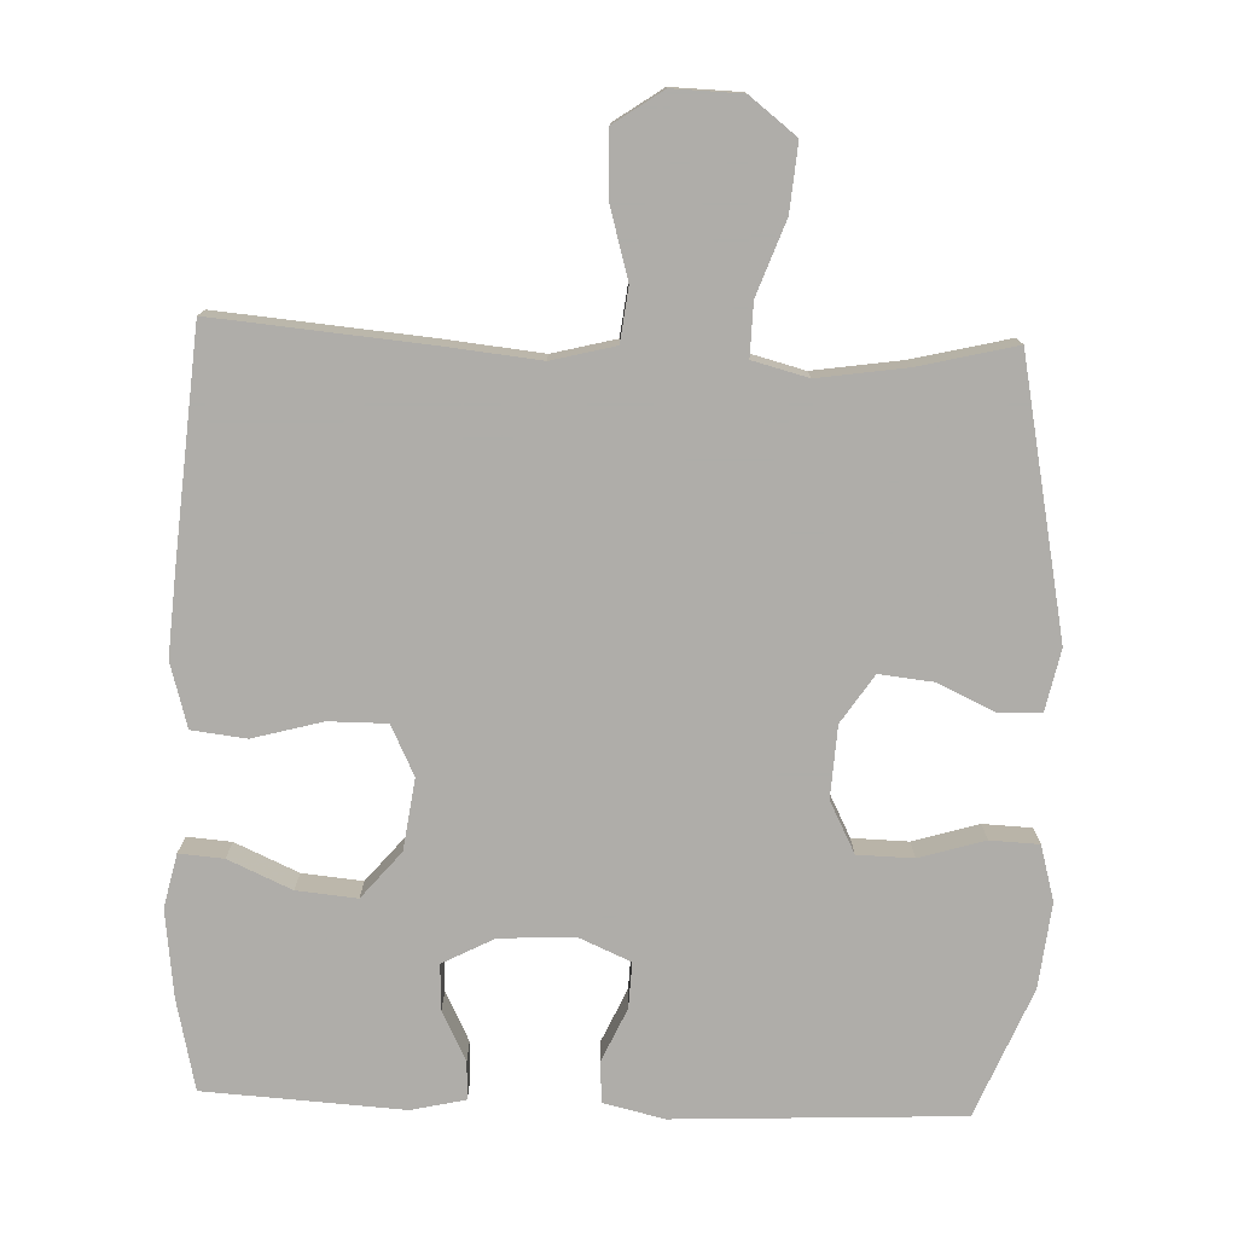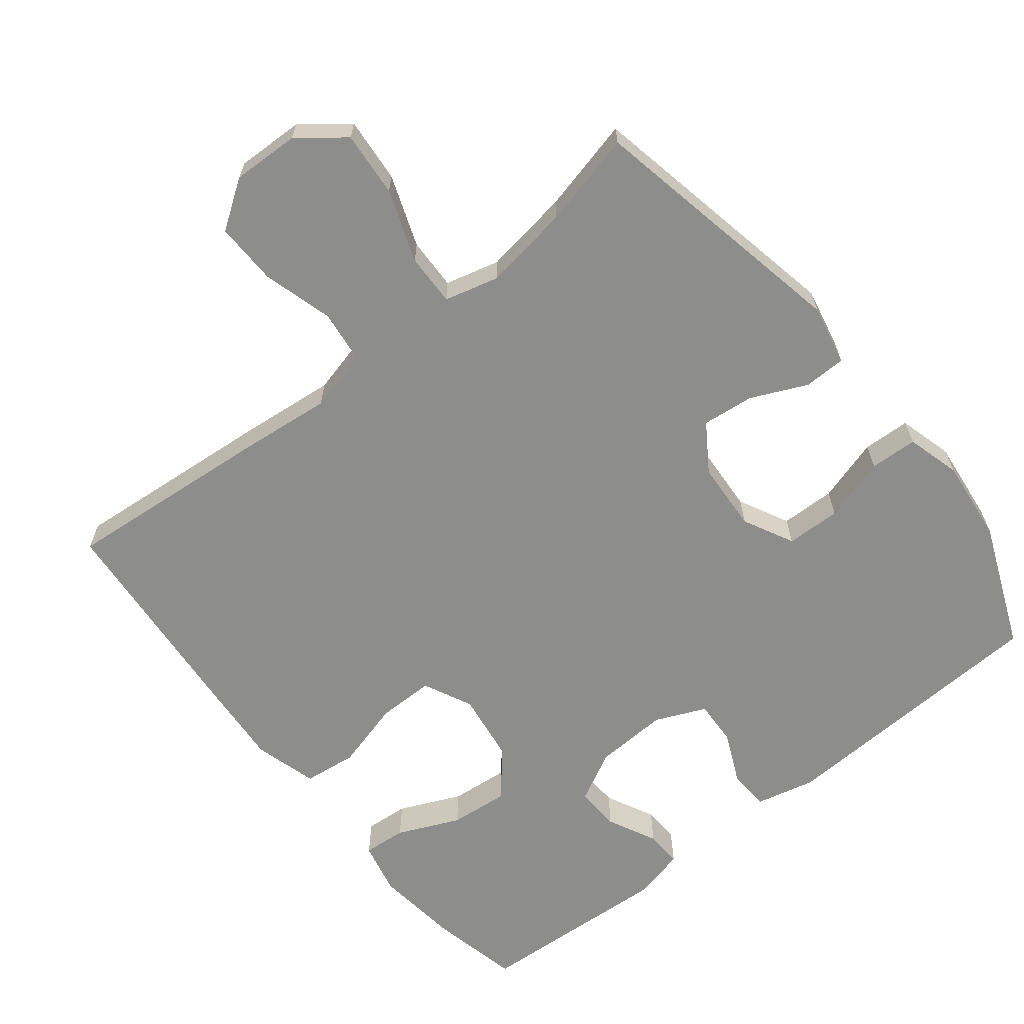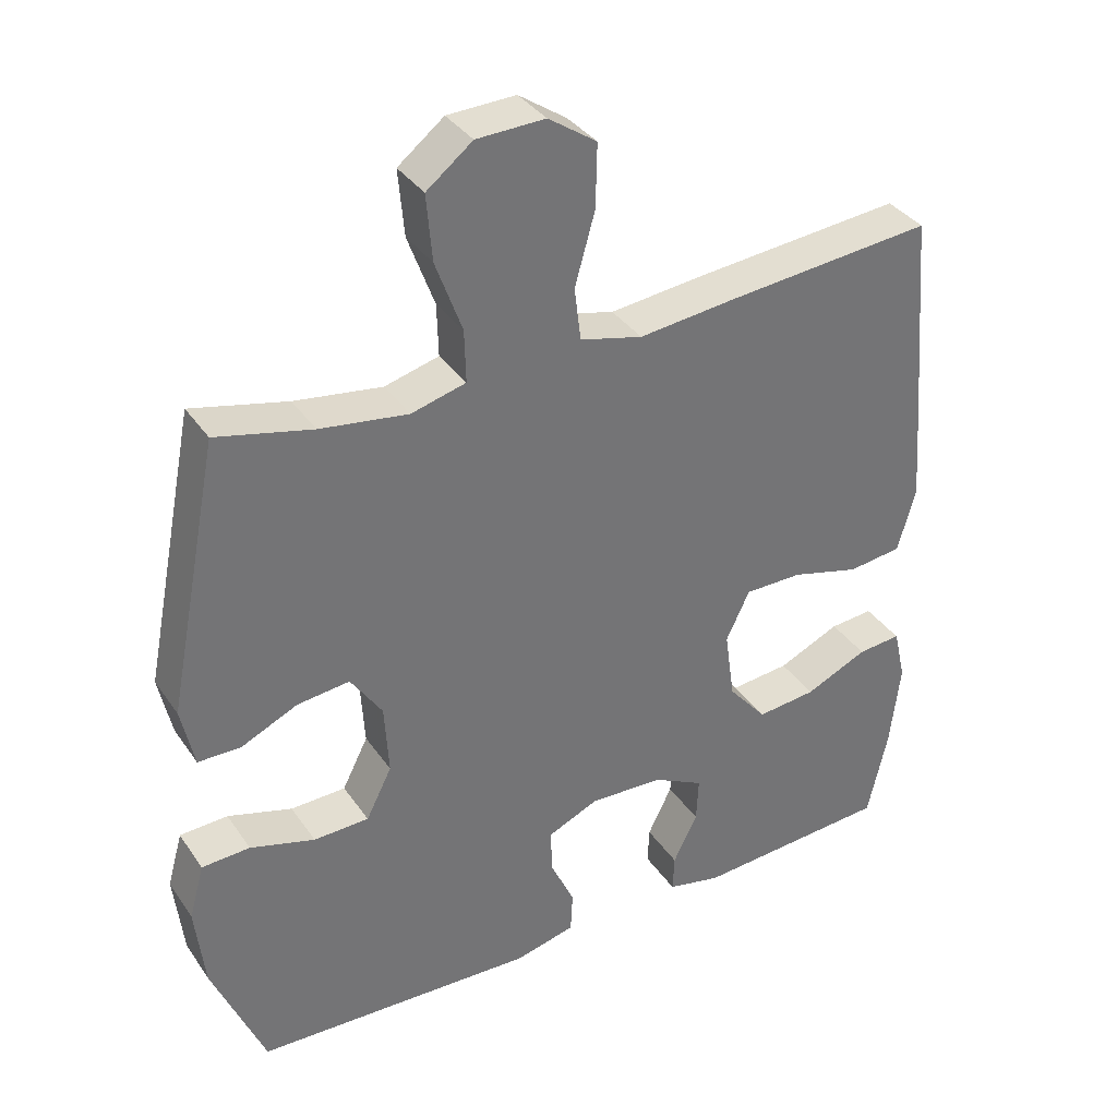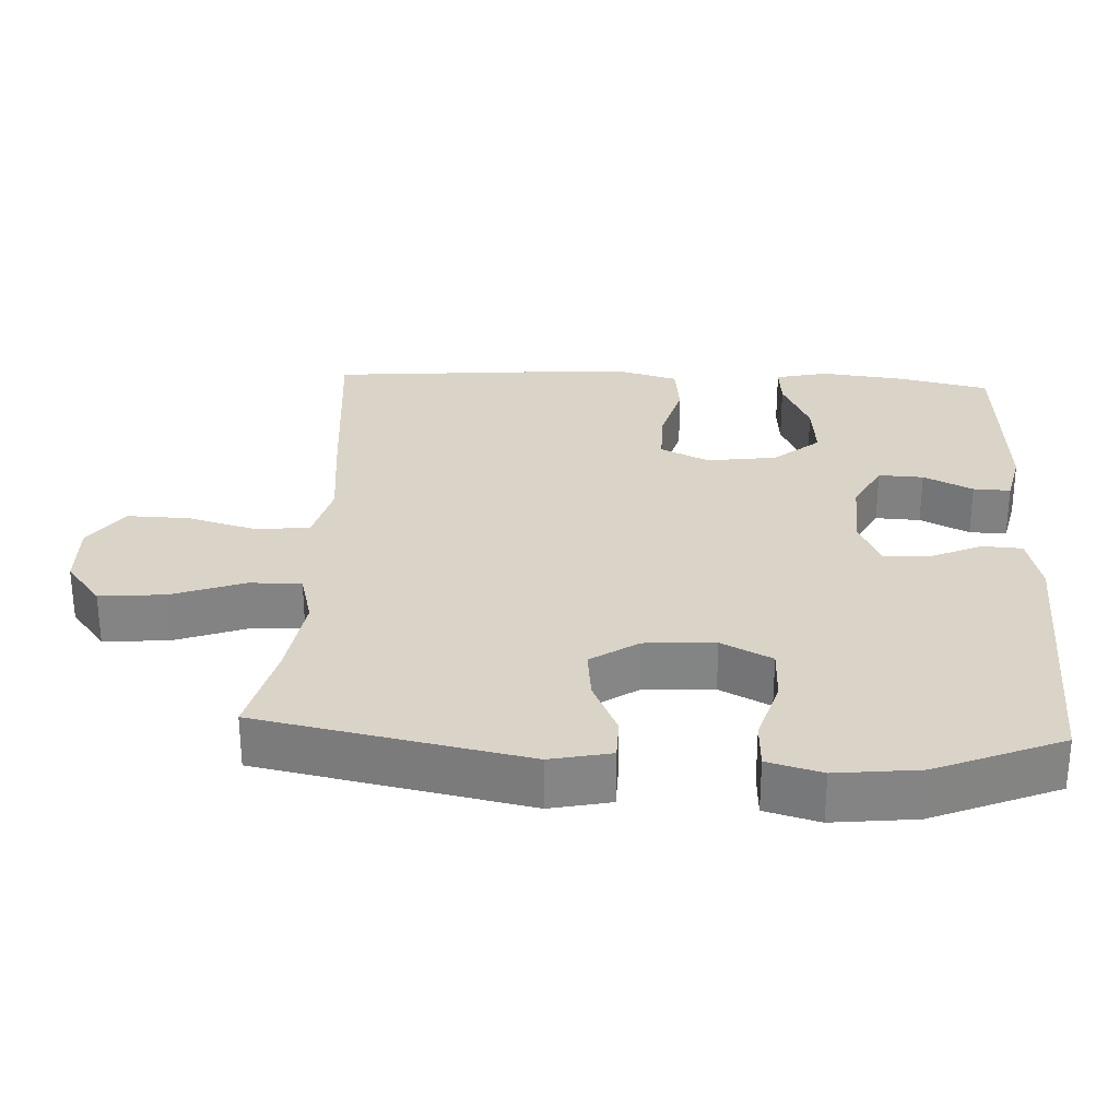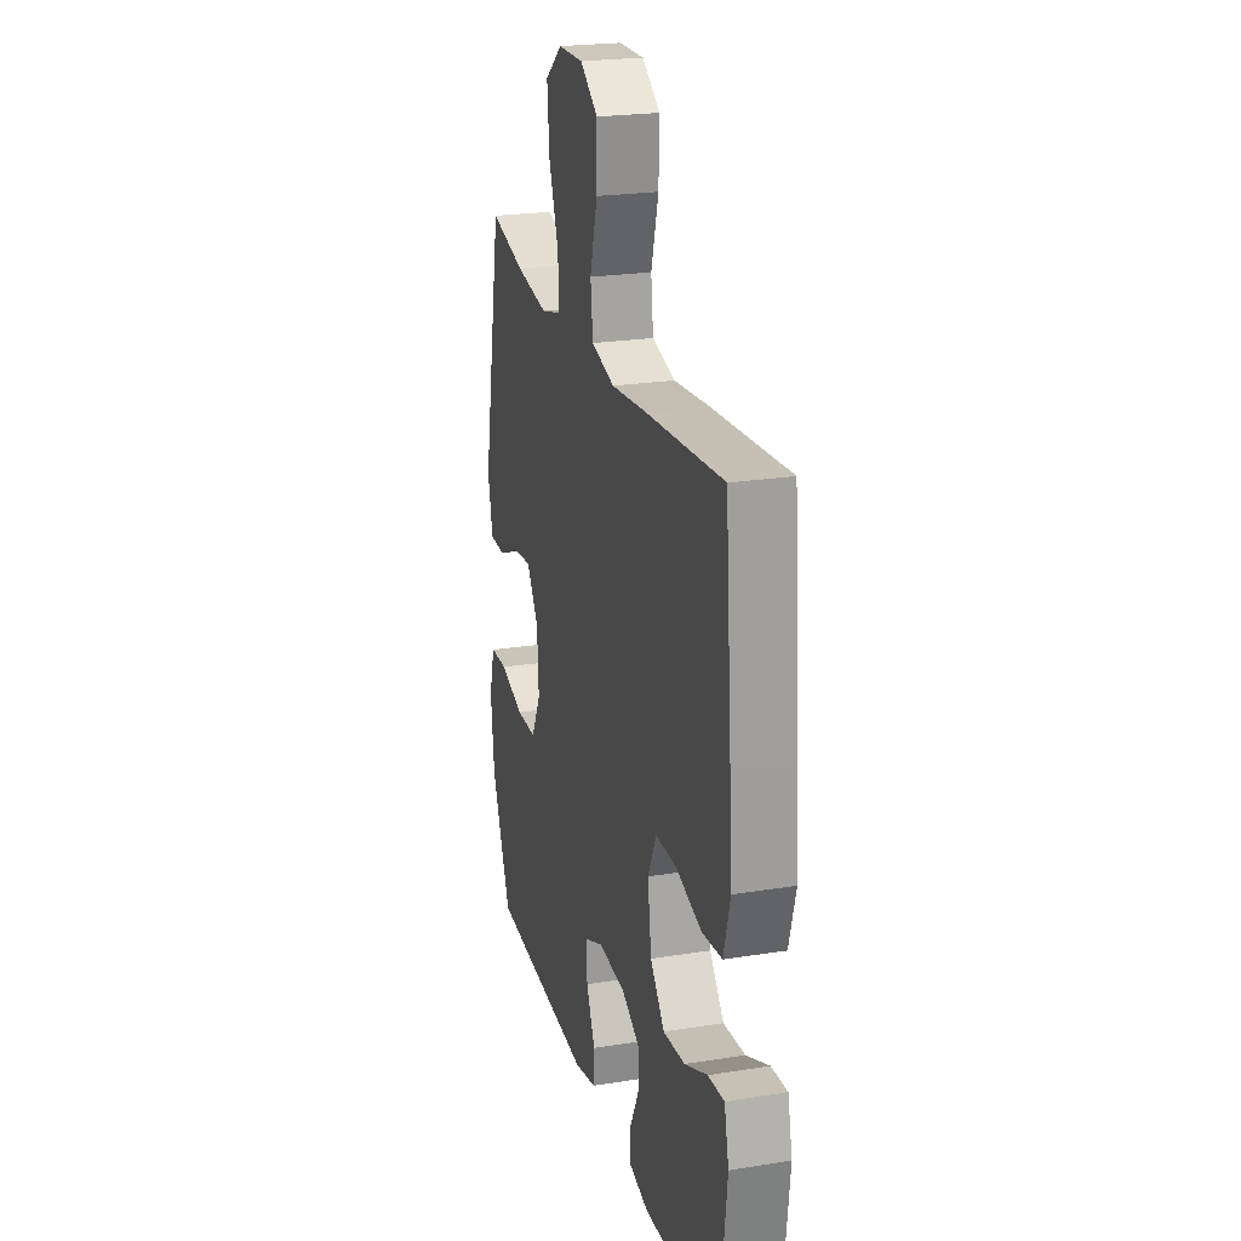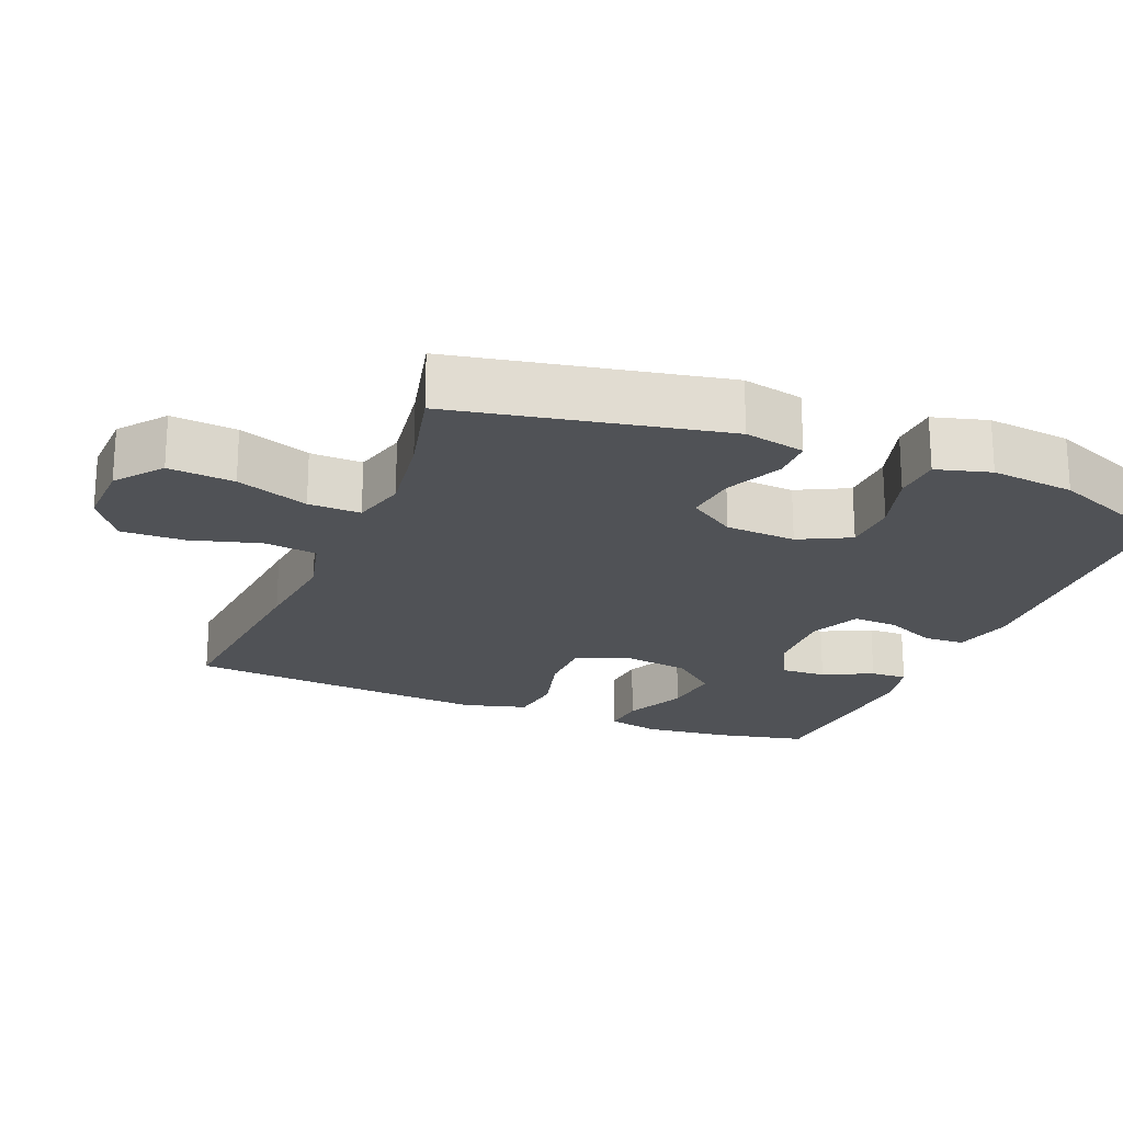
<metadata>
{"format":"obj","ext":"obj","renderer":"f3d","projection":"perspective","resolution":1024,"background":"white","views":[{"elev":-77.2,"azim":-2.0,"up":"+Y"},{"elev":-64.5,"azim":38.6,"up":"+Y"},{"elev":35.9,"azim":150.0,"up":"+Z"},{"elev":28.8,"azim":92.9,"up":"+Y"},{"elev":23.3,"azim":-105.1,"up":"+Z"},{"elev":-21.1,"azim":67.8,"up":"+Y"}]}
</metadata>
<code>
v 0.5 0.07 -0.5
v 0.106 0.07 -0.518
v 0.022 0.07 -0.498
v 0.019 0.07 -0.441
v 0.052 0.07 -0.368
v 0.055 0.07 -0.305
v -0.016 0.07 -0.274
v -0.119 0.07 -0.279
v -0.19 0.07 -0.316
v -0.187 0.07 -0.379
v -0.153 0.07 -0.448
v -0.151 0.07 -0.5
v -0.226 0.07 -0.517
v -0.5 0.07 -0.5
v -0.528 0.07 -0.374
v -0.542 0.07 -0.254
v -0.525 0.07 -0.18
v -0.464 0.07 -0.185
v -0.377 0.07 -0.224
v -0.294 0.07 -0.232
v -0.24 0.07 -0.168
v -0.226 0.07 -0.07
v -0.259 0.07 -0.001
v -0.339 0.07 -0.001
v -0.435 0.07 -0.027
v -0.51 0.07 -0.018
v -0.535 0.07 0.071
v -0.525 0.07 0.204
v -0.5 0.07 0.5
v -0.208 0.07 0.474
v -0.076 0.07 0.46
v 0.011 0.07 0.482
v 0.02 0.07 0.556
v -0.008 0.07 0.655
v -0.01 0.07 0.743
v 0.057 0.07 0.789
v 0.152 0.07 0.786
v 0.216 0.07 0.736
v 0.208 0.07 0.644
v 0.171 0.07 0.543
v 0.169 0.07 0.47
v 0.245 0.07 0.45
v 0.367 0.07 0.468
v 0.5 0.07 0.5
v 0.574 0.07 0.126
v 0.556 0.07 0.041
v 0.497 0.07 0.04
v 0.418 0.07 0.076
v 0.345 0.07 0.084
v 0.301 0.07 0.018
v 0.295 0.07 -0.081
v 0.331 0.07 -0.152
v 0.408 0.07 -0.154
v 0.498 0.07 -0.127
v 0.565 0.07 -0.13
v 0.586 0.07 -0.206
v 0.573 0.07 -0.323
v 0.5 0 -0.5
v 0.106 0 -0.518
v 0.022 0 -0.498
v 0.019 0 -0.441
v 0.052 0 -0.368
v 0.055 0 -0.305
v -0.016 0 -0.274
v -0.119 0 -0.279
v -0.19 0 -0.316
v -0.187 0 -0.379
v -0.153 0 -0.448
v -0.151 0 -0.5
v -0.226 0 -0.517
v -0.5 0 -0.5
v -0.528 0 -0.374
v -0.542 0 -0.254
v -0.525 0 -0.18
v -0.464 0 -0.185
v -0.377 0 -0.224
v -0.294 0 -0.232
v -0.24 0 -0.168
v -0.226 0 -0.07
v -0.259 0 -0.001
v -0.339 0 -0.001
v -0.435 0 -0.027
v -0.51 0 -0.018
v -0.535 0 0.071
v -0.525 0 0.204
v -0.5 0 0.5
v -0.208 0 0.474
v -0.076 0 0.46
v 0.011 0 0.482
v 0.02 0 0.556
v -0.008 0 0.655
v -0.01 0 0.743
v 0.057 0 0.789
v 0.152 0 0.786
v 0.216 0 0.736
v 0.208 0 0.644
v 0.171 0 0.543
v 0.169 0 0.47
v 0.245 0 0.45
v 0.367 0 0.468
v 0.5 0 0.5
v 0.574 0 0.126
v 0.556 0 0.041
v 0.497 0 0.04
v 0.418 0 0.076
v 0.345 0 0.084
v 0.301 0 0.018
v 0.295 0 -0.081
v 0.331 0 -0.152
v 0.408 0 -0.154
v 0.498 0 -0.127
v 0.565 0 -0.13
v 0.586 0 -0.206
v 0.573 0 -0.323
f 53 54 55 56
f 52 53 56 57
f 45 46 47 48
f 43 44 45 48
f 42 43 48 49
f 41 42 49 50
f 37 38 39 40
f 37 40 41
f 36 37 41
f 33 34 35 36
f 32 33 36 41
f 31 32 41 50
f 24 25 26 27
f 23 24 27 28
f 16 17 18 19
f 16 19 20
f 15 16 20
f 14 15 20
f 13 14 20 21
f 10 11 12 13
f 9 10 13 21
f 2 3 4 5
f 2 5 6
f 52 57 1 2
f 51 52 2 6
f 50 51 6 7
f 31 50 7 8
f 23 28 29 30
f 22 23 30 31
f 21 22 31
f 8 9 21 31
f 113 112 111 110
f 114 113 110 109
f 105 104 103 102
f 105 102 101 100
f 106 105 100 99
f 107 106 99 98
f 97 96 95 94
f 98 97 94
f 98 94 93
f 93 92 91 90
f 98 93 90 89
f 107 98 89 88
f 84 83 82 81
f 85 84 81 80
f 76 75 74 73
f 77 76 73
f 77 73 72
f 77 72 71
f 78 77 71 70
f 70 69 68 67
f 78 70 67 66
f 62 61 60 59
f 63 62 59
f 59 58 114 109
f 63 59 109 108
f 64 63 108 107
f 65 64 107 88
f 87 86 85 80
f 88 87 80 79
f 88 79 78
f 88 78 66 65
f 1 58 59 2
f 2 59 60 3
f 3 60 61 4
f 4 61 62 5
f 5 62 63 6
f 6 63 64 7
f 7 64 65 8
f 8 65 66 9
f 9 66 67 10
f 10 67 68 11
f 11 68 69 12
f 12 69 70 13
f 13 70 71 14
f 14 71 72 15
f 15 72 73 16
f 16 73 74 17
f 17 74 75 18
f 18 75 76 19
f 19 76 77 20
f 20 77 78 21
f 21 78 79 22
f 22 79 80 23
f 23 80 81 24
f 24 81 82 25
f 25 82 83 26
f 26 83 84 27
f 27 84 85 28
f 28 85 86 29
f 29 86 87 30
f 30 87 88 31
f 31 88 89 32
f 32 89 90 33
f 33 90 91 34
f 34 91 92 35
f 35 92 93 36
f 36 93 94 37
f 37 94 95 38
f 38 95 96 39
f 39 96 97 40
f 40 97 98 41
f 41 98 99 42
f 42 99 100 43
f 43 100 101 44
f 44 101 102 45
f 45 102 103 46
f 46 103 104 47
f 47 104 105 48
f 48 105 106 49
f 49 106 107 50
f 50 107 108 51
f 51 108 109 52
f 52 109 110 53
f 53 110 111 54
f 54 111 112 55
f 55 112 113 56
f 56 113 114 57
f 57 114 58 1

</code>
